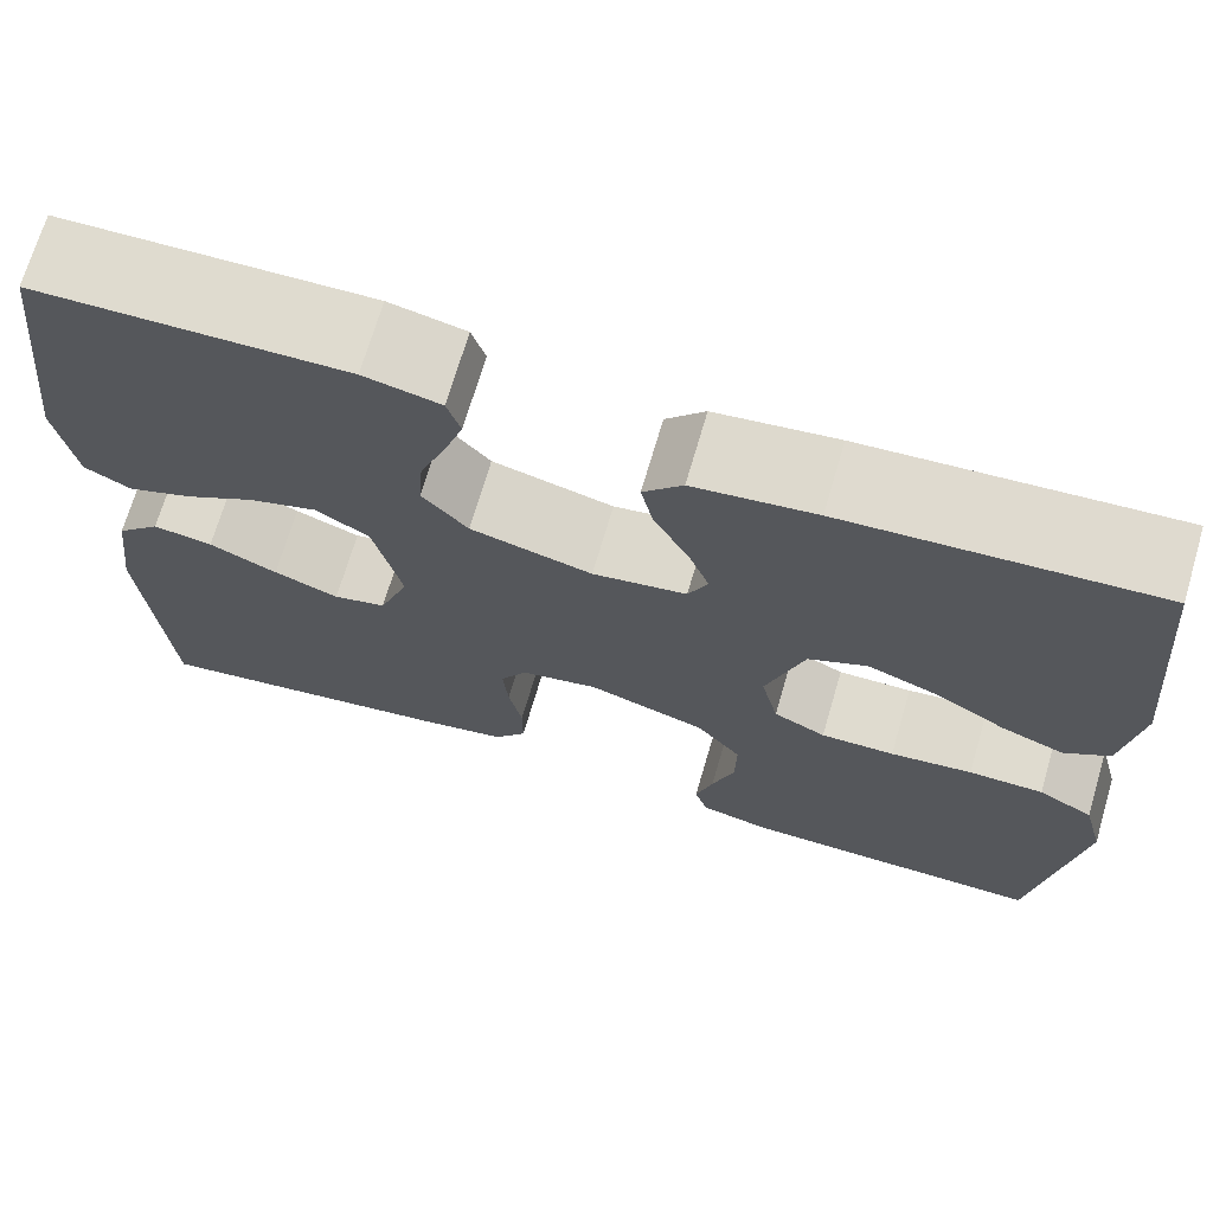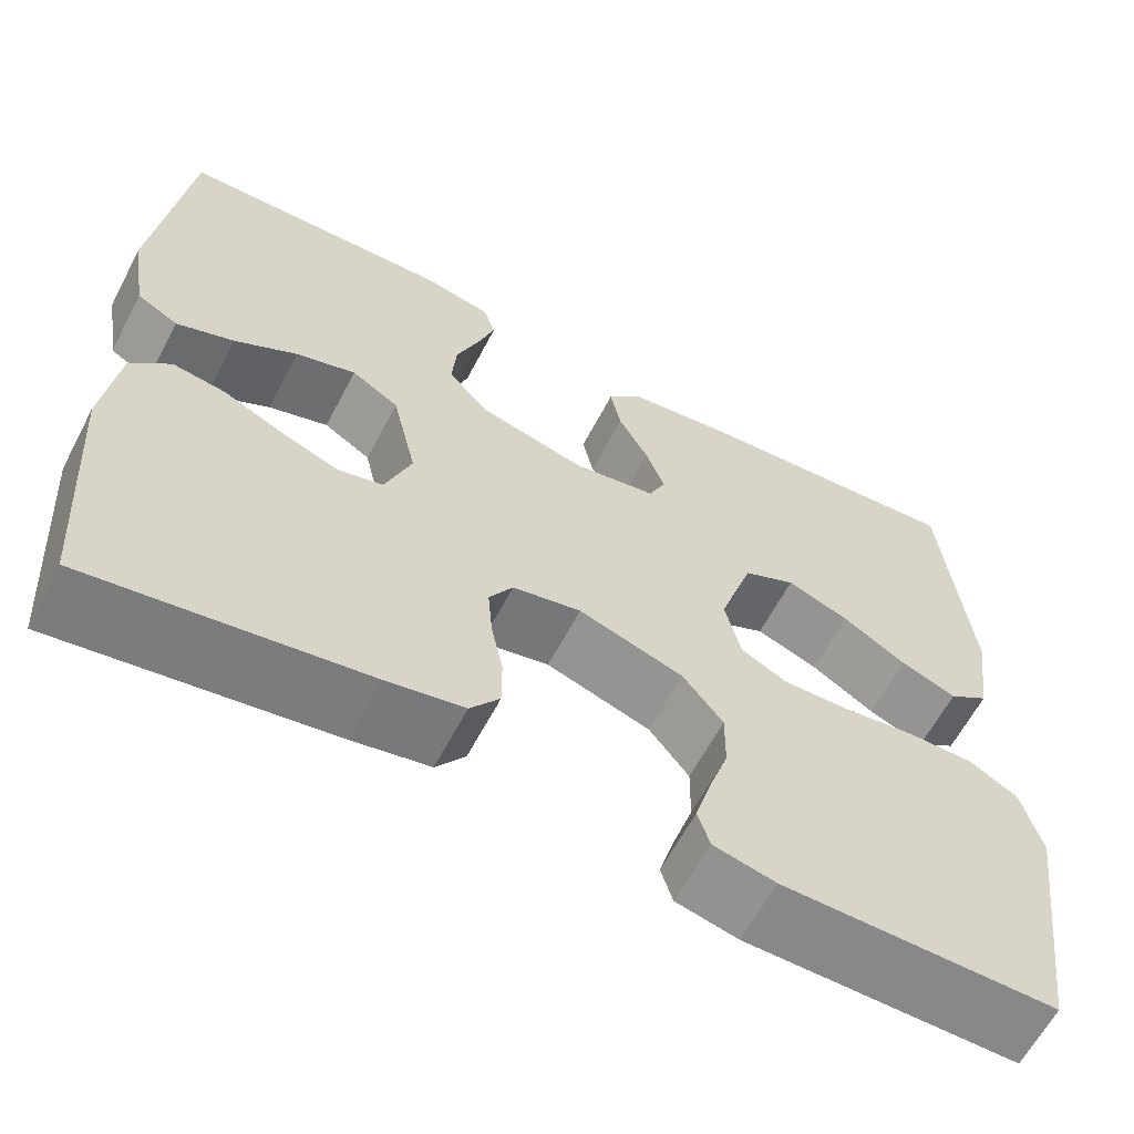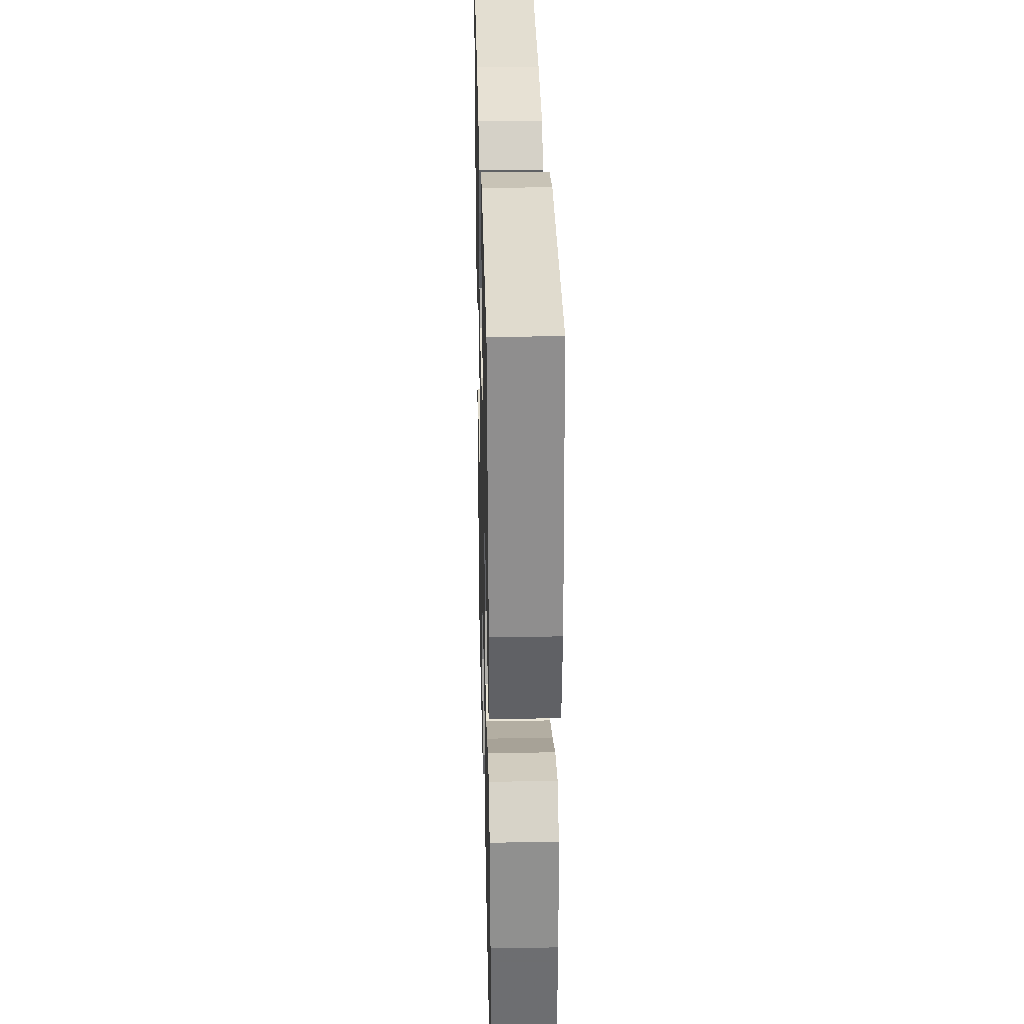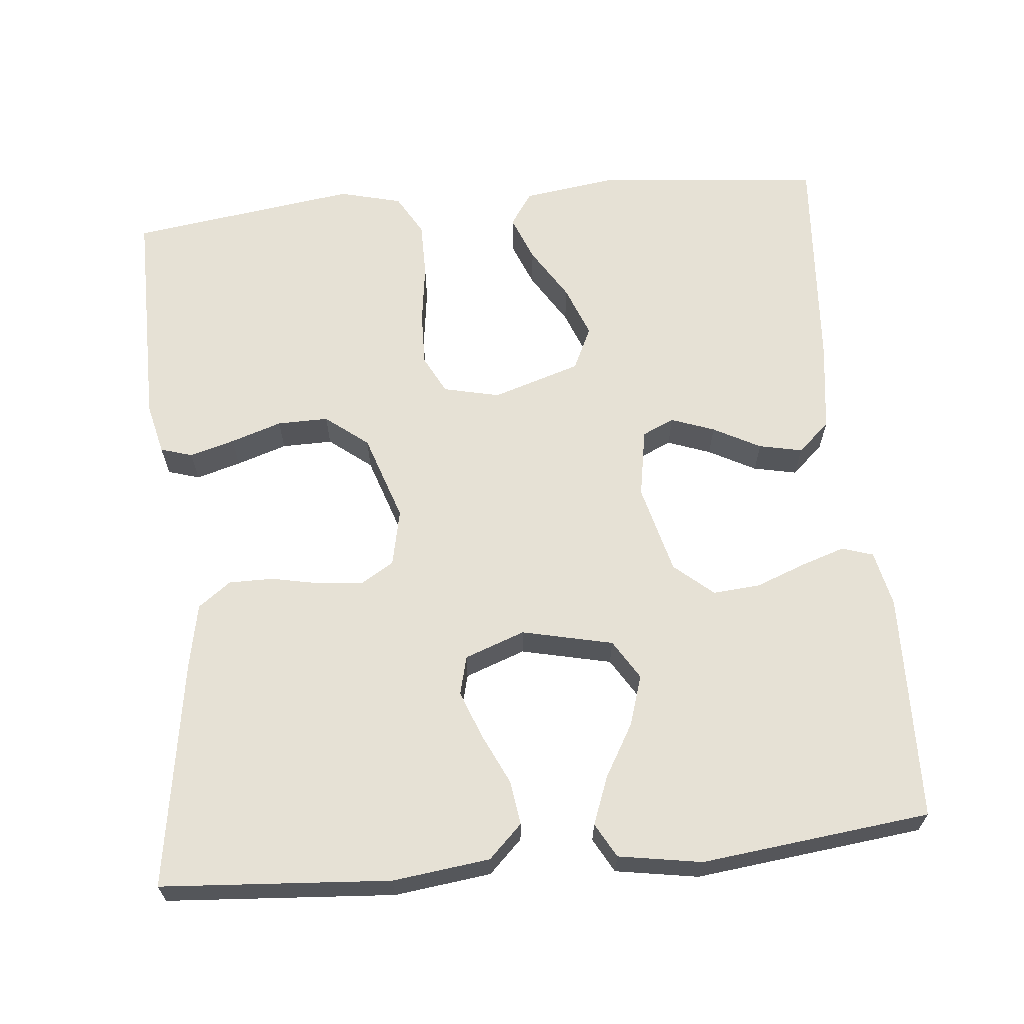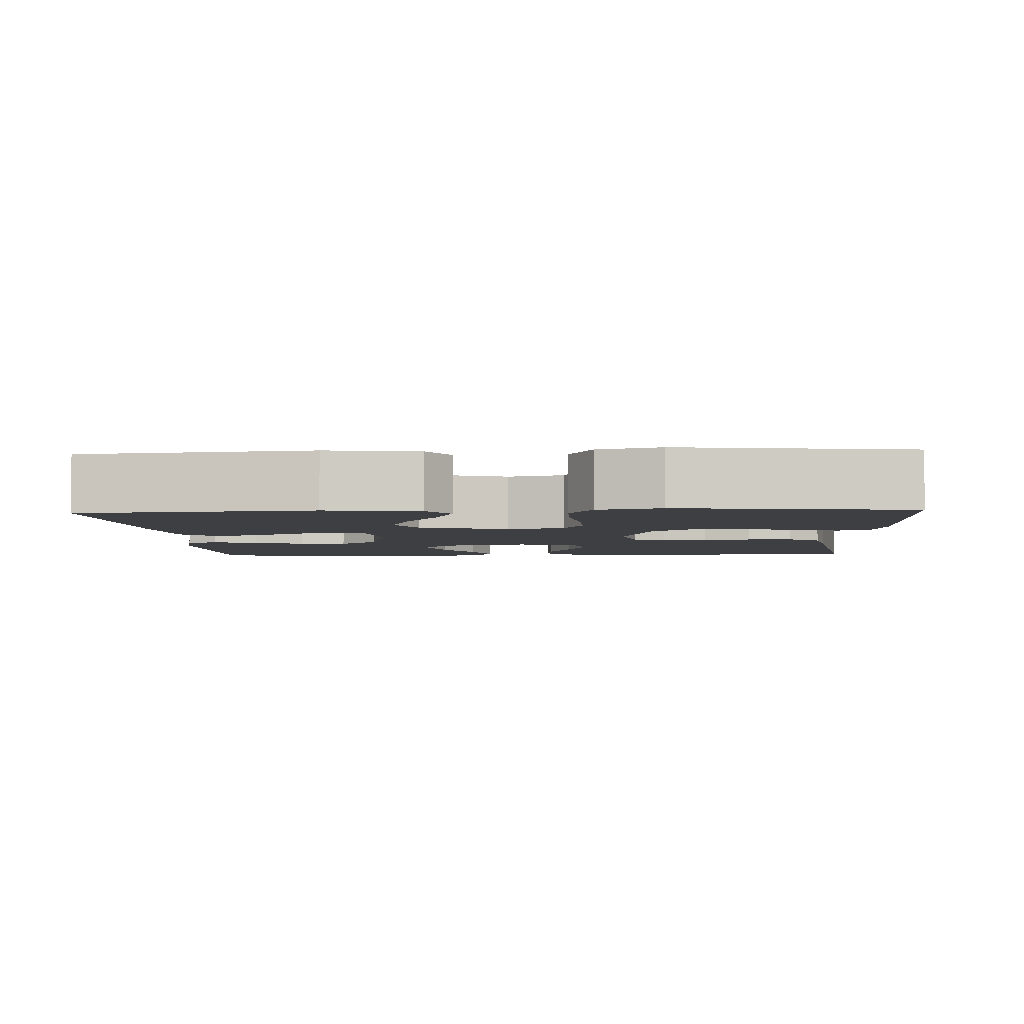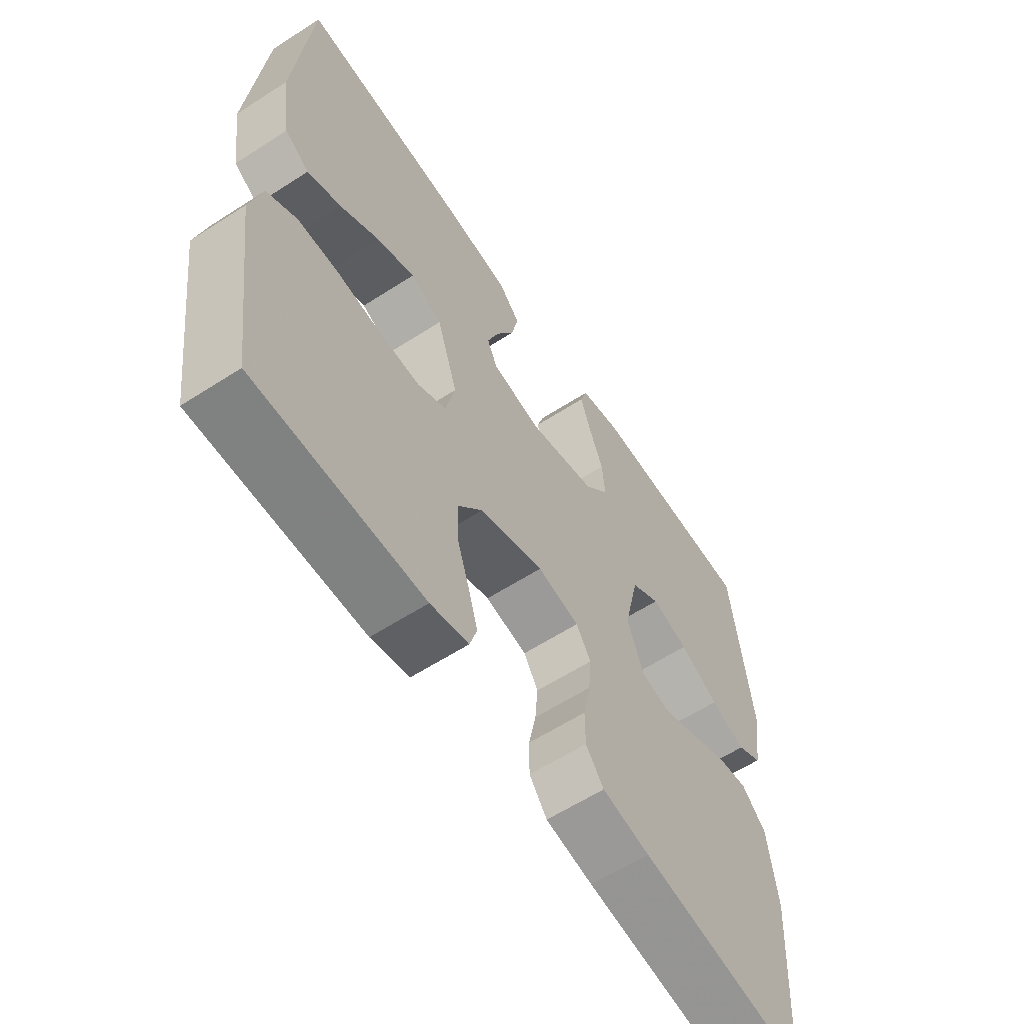
<metadata>
{"format":"obj","ext":"obj","renderer":"f3d","projection":"perspective","resolution":1024,"background":"white","views":[{"elev":70.4,"azim":16.4,"up":"+Z"},{"elev":-62.5,"azim":-27.7,"up":"+Z"},{"elev":31.8,"azim":-91.4,"up":"+Z"},{"elev":64.3,"azim":-95.5,"up":"+Y"},{"elev":-4.1,"azim":93.1,"up":"+Y"},{"elev":-60.6,"azim":123.4,"up":"+Z"}]}
</metadata>
<code>
v -0.5 0.07 0.5
v -0.2 0.07 0.509
v -0.126 0.07 0.493
v -0.113 0.07 0.452
v -0.132 0.07 0.394
v -0.157 0.07 0.329
v -0.162 0.07 0.267
v -0.118 0.07 0.216
v 0 0.07 0.186
v 0.091 0.07 0.202
v 0.11 0.07 0.244
v 0.089 0.07 0.301
v 0.056 0.07 0.363
v 0.044 0.07 0.42
v 0.082 0.07 0.462
v 0.2 0.07 0.478
v 0.5 0.07 0.5
v 0.528 0.07 0.2
v 0.511 0.07 0.08
v 0.467 0.07 0.05
v 0.406 0.07 0.074
v 0.336 0.07 0.117
v 0.268 0.07 0.143
v 0.211 0.07 0.116
v 0.174 0.07 0
v 0.191 0.07 -0.074
v 0.242 0.07 -0.1
v 0.314 0.07 -0.098
v 0.394 0.07 -0.087
v 0.467 0.07 -0.087
v 0.521 0.07 -0.118
v 0.542 0.07 -0.2
v 0.5 0.07 -0.5
v 0.2 0.07 -0.498
v 0.132 0.07 -0.482
v 0.119 0.07 -0.44
v 0.136 0.07 -0.381
v 0.158 0.07 -0.314
v 0.159 0.07 -0.247
v 0.115 0.07 -0.191
v 0 0.07 -0.153
v -0.075 0.07 -0.169
v -0.101 0.07 -0.212
v -0.096 0.07 -0.271
v -0.083 0.07 -0.335
v -0.083 0.07 -0.393
v -0.115 0.07 -0.436
v -0.2 0.07 -0.453
v -0.5 0.07 -0.5
v -0.521 0.07 -0.2
v -0.505 0.07 -0.073
v -0.462 0.07 -0.029
v -0.404 0.07 -0.037
v -0.338 0.07 -0.068
v -0.275 0.07 -0.092
v -0.224 0.07 -0.079
v -0.195 0.07 0
v -0.222 0.07 0.119
v -0.274 0.07 0.151
v -0.34 0.07 0.13
v -0.409 0.07 0.09
v -0.472 0.07 0.066
v -0.517 0.07 0.091
v -0.535 0.07 0.2
v -0.5 0 0.5
v -0.2 0 0.509
v -0.126 0 0.493
v -0.113 0 0.452
v -0.132 0 0.394
v -0.157 0 0.329
v -0.162 0 0.267
v -0.118 0 0.216
v 0 0 0.186
v 0.091 0 0.202
v 0.11 0 0.244
v 0.089 0 0.301
v 0.056 0 0.363
v 0.044 0 0.42
v 0.082 0 0.462
v 0.2 0 0.478
v 0.5 0 0.5
v 0.528 0 0.2
v 0.511 0 0.08
v 0.467 0 0.05
v 0.406 0 0.074
v 0.336 0 0.117
v 0.268 0 0.143
v 0.211 0 0.116
v 0.174 0 0
v 0.191 0 -0.074
v 0.242 0 -0.1
v 0.314 0 -0.098
v 0.394 0 -0.087
v 0.467 0 -0.087
v 0.521 0 -0.118
v 0.542 0 -0.2
v 0.5 0 -0.5
v 0.2 0 -0.498
v 0.132 0 -0.482
v 0.119 0 -0.44
v 0.136 0 -0.381
v 0.158 0 -0.314
v 0.159 0 -0.247
v 0.115 0 -0.191
v 0 0 -0.153
v -0.075 0 -0.169
v -0.101 0 -0.212
v -0.096 0 -0.271
v -0.083 0 -0.335
v -0.083 0 -0.393
v -0.115 0 -0.436
v -0.2 0 -0.453
v -0.5 0 -0.5
v -0.521 0 -0.2
v -0.505 0 -0.073
v -0.462 0 -0.029
v -0.404 0 -0.037
v -0.338 0 -0.068
v -0.275 0 -0.092
v -0.224 0 -0.079
v -0.195 0 0
v -0.222 0 0.119
v -0.274 0 0.151
v -0.34 0 0.13
v -0.409 0 0.09
v -0.472 0 0.066
v -0.517 0 0.091
v -0.535 0 0.2
f 4 5 6
f 3 4 6
f 2 3 6
f 1 2 6
f 64 1 6
f 63 64 6
f 62 63 6
f 61 62 6
f 60 61 6
f 59 60 6 7
f 58 59 7 8
f 57 58 8 9
f 56 57 9 10
f 52 53 54
f 51 52 54
f 50 51 54
f 49 50 54
f 48 49 54
f 47 48 54
f 46 47 54
f 45 46 54
f 44 45 54
f 43 44 54 55
f 42 43 55 56
f 36 37 38
f 35 36 38
f 34 35 38
f 33 34 38
f 32 33 38
f 31 32 38
f 30 31 38
f 29 30 38
f 28 29 38
f 27 28 38 39
f 26 27 39 40
f 20 21 22
f 19 20 22
f 18 19 22
f 17 18 22
f 16 17 22
f 15 16 22
f 14 15 22
f 13 14 22
f 12 13 22
f 11 12 22 23
f 10 11 23 24
f 10 24 25
f 56 10 25
f 42 56 25
f 41 42 25
f 25 26 40 41
f 70 69 68
f 70 68 67
f 70 67 66
f 70 66 65
f 70 65 128
f 70 128 127
f 70 127 126
f 70 126 125
f 70 125 124
f 71 70 124 123
f 72 71 123 122
f 73 72 122 121
f 74 73 121 120
f 118 117 116
f 118 116 115
f 118 115 114
f 118 114 113
f 118 113 112
f 118 112 111
f 118 111 110
f 118 110 109
f 118 109 108
f 119 118 108 107
f 120 119 107 106
f 102 101 100
f 102 100 99
f 102 99 98
f 102 98 97
f 102 97 96
f 102 96 95
f 102 95 94
f 102 94 93
f 102 93 92
f 103 102 92 91
f 104 103 91 90
f 86 85 84
f 86 84 83
f 86 83 82
f 86 82 81
f 86 81 80
f 86 80 79
f 86 79 78
f 86 78 77
f 86 77 76
f 87 86 76 75
f 88 87 75 74
f 89 88 74
f 89 74 120
f 89 120 106
f 89 106 105
f 105 104 90 89
f 1 65 66 2
f 2 66 67 3
f 3 67 68 4
f 4 68 69 5
f 5 69 70 6
f 6 70 71 7
f 7 71 72 8
f 8 72 73 9
f 9 73 74 10
f 10 74 75 11
f 11 75 76 12
f 12 76 77 13
f 13 77 78 14
f 14 78 79 15
f 15 79 80 16
f 16 80 81 17
f 17 81 82 18
f 18 82 83 19
f 19 83 84 20
f 20 84 85 21
f 21 85 86 22
f 22 86 87 23
f 23 87 88 24
f 24 88 89 25
f 25 89 90 26
f 26 90 91 27
f 27 91 92 28
f 28 92 93 29
f 29 93 94 30
f 30 94 95 31
f 31 95 96 32
f 32 96 97 33
f 33 97 98 34
f 34 98 99 35
f 35 99 100 36
f 36 100 101 37
f 37 101 102 38
f 38 102 103 39
f 39 103 104 40
f 40 104 105 41
f 41 105 106 42
f 42 106 107 43
f 43 107 108 44
f 44 108 109 45
f 45 109 110 46
f 46 110 111 47
f 47 111 112 48
f 48 112 113 49
f 49 113 114 50
f 50 114 115 51
f 51 115 116 52
f 52 116 117 53
f 53 117 118 54
f 54 118 119 55
f 55 119 120 56
f 56 120 121 57
f 57 121 122 58
f 58 122 123 59
f 59 123 124 60
f 60 124 125 61
f 61 125 126 62
f 62 126 127 63
f 63 127 128 64
f 64 128 65 1

</code>
